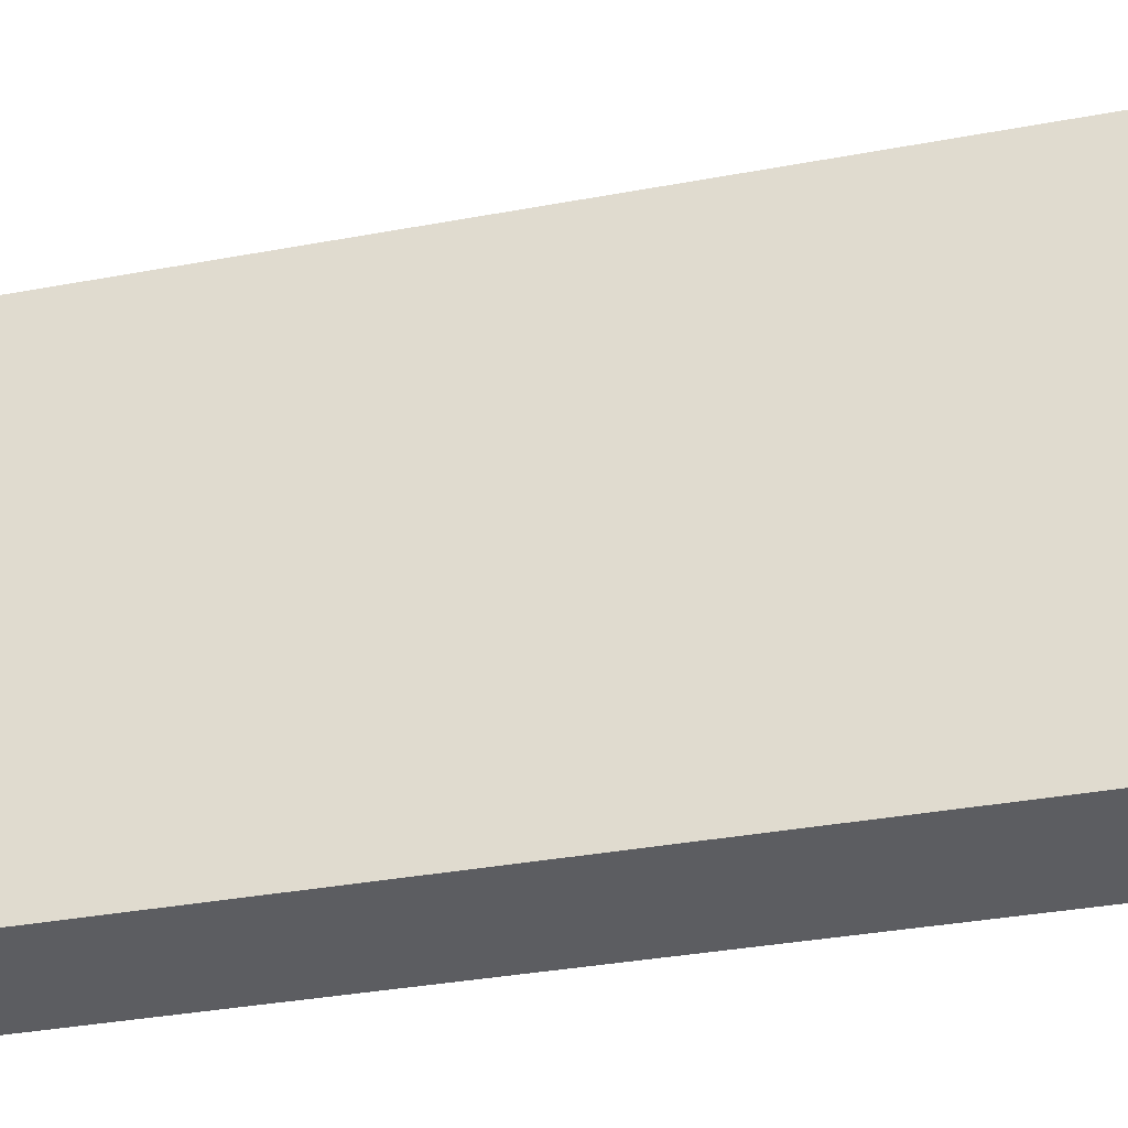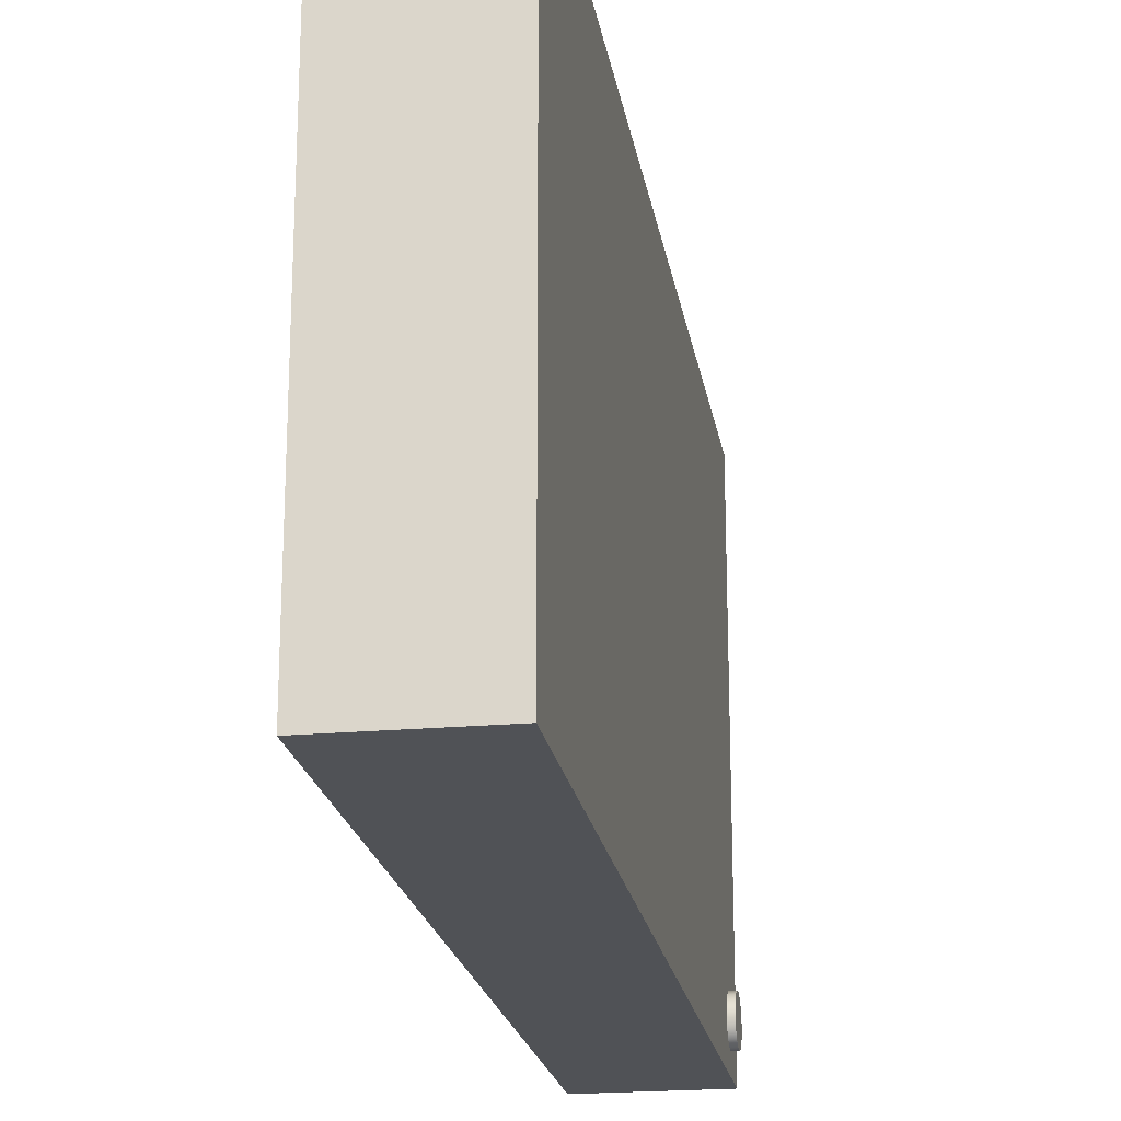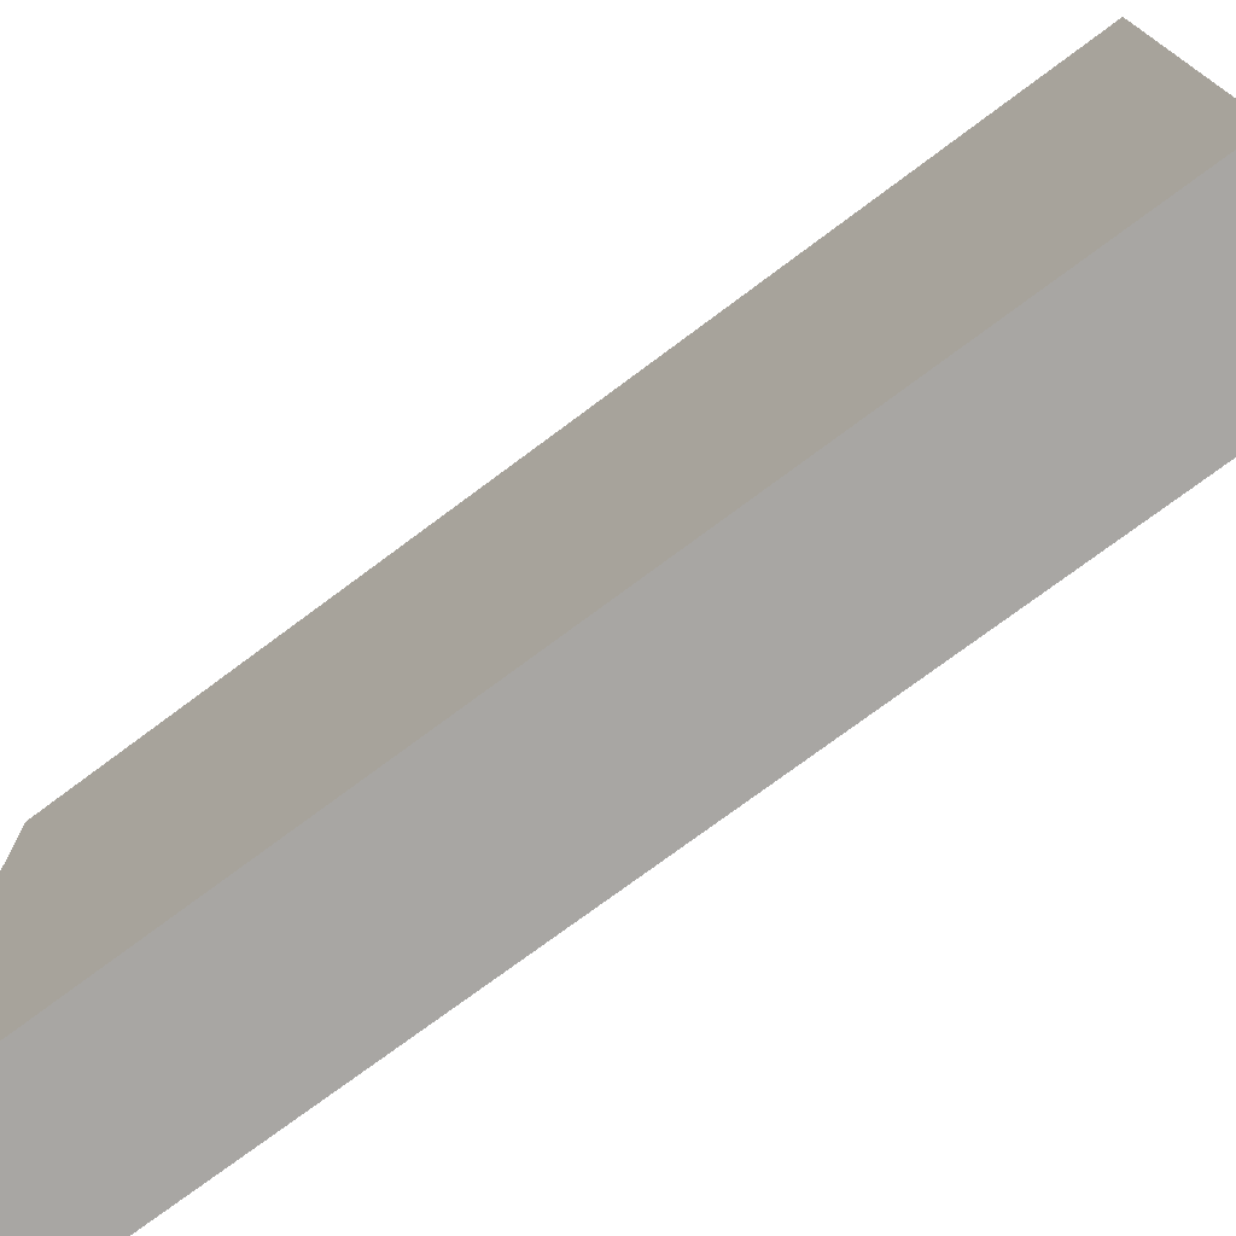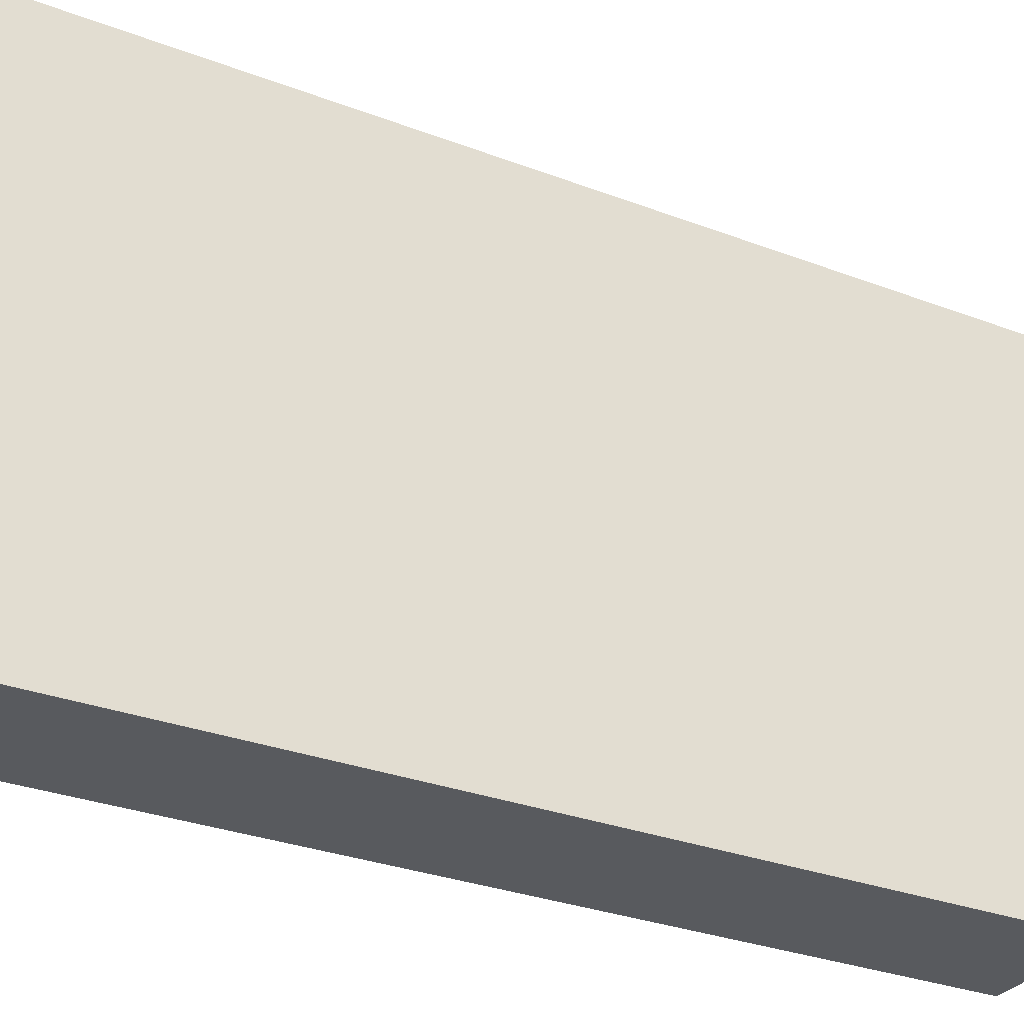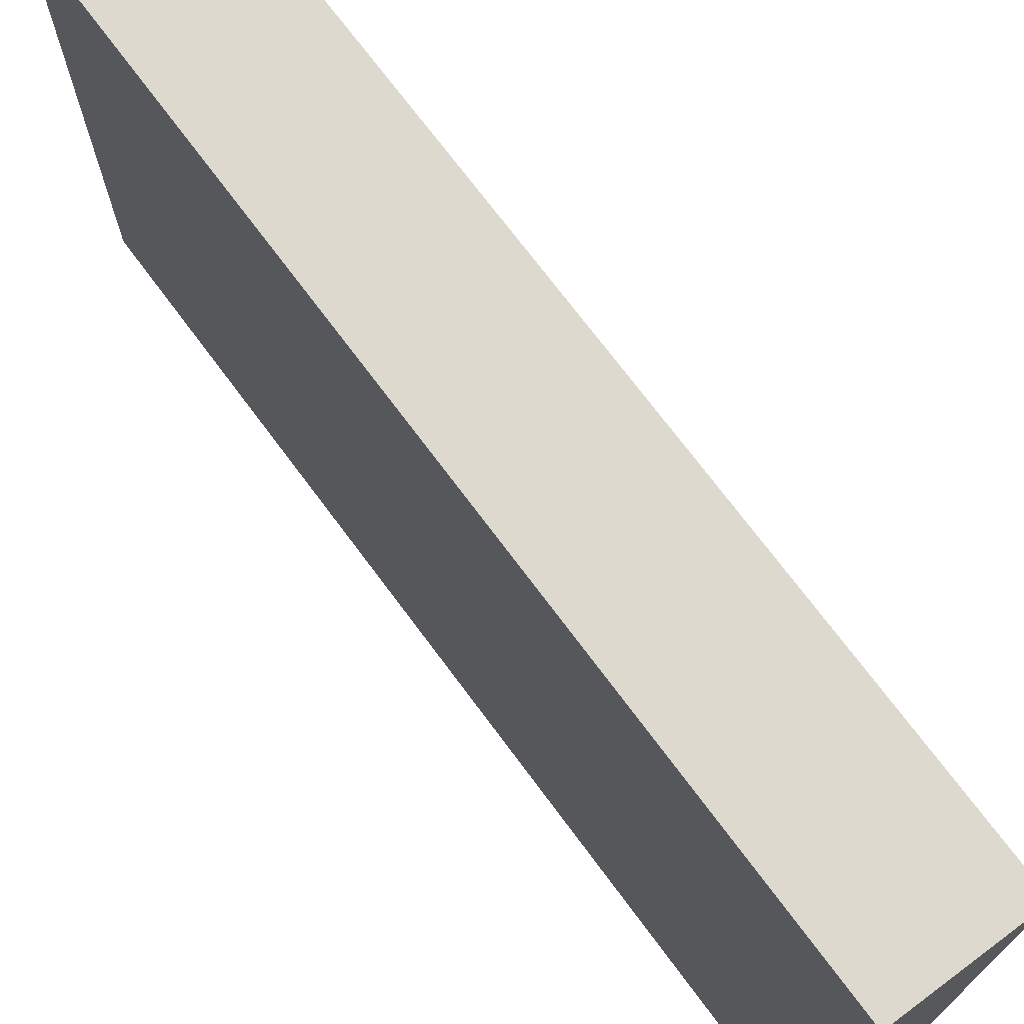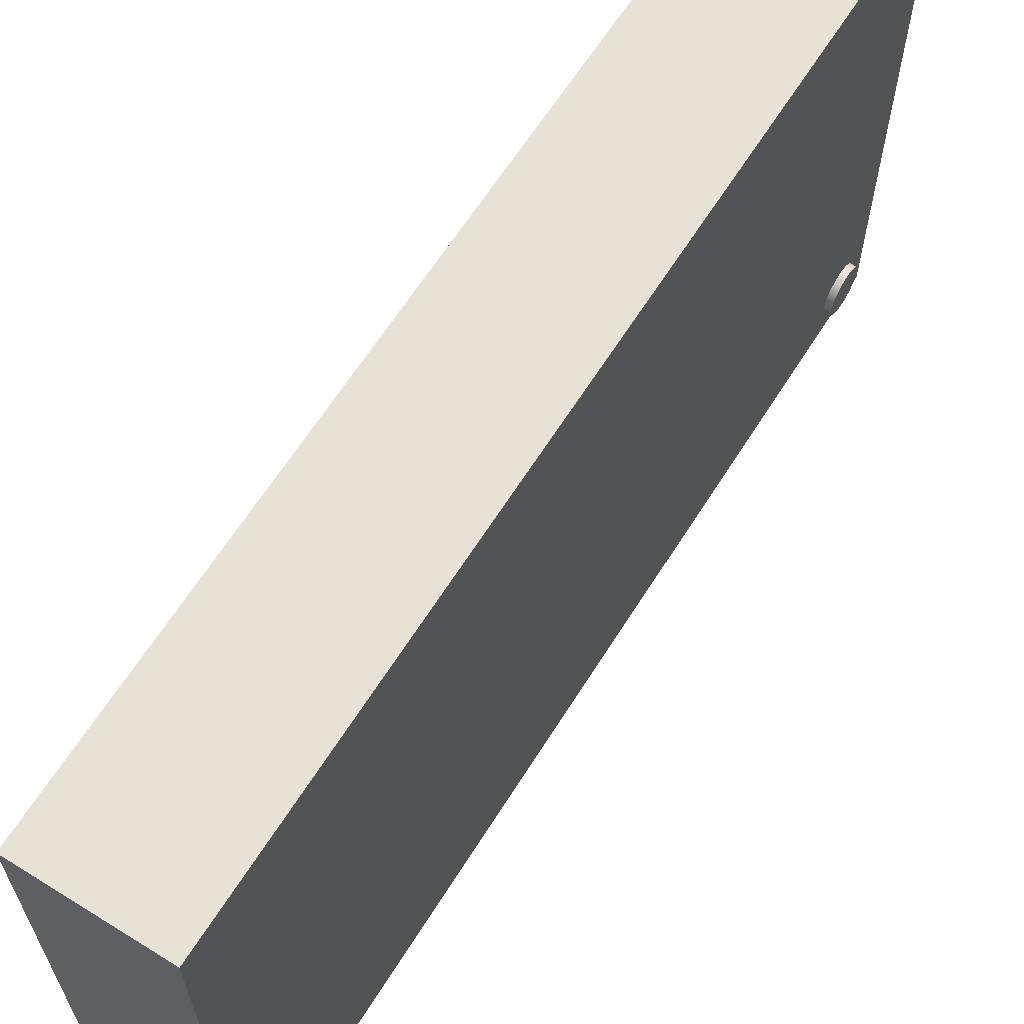
<metadata>
{"format":"obj","ext":"obj","renderer":"f3d","projection":"perspective","resolution":1024,"background":"white","views":[{"elev":-36.3,"azim":-76.5,"up":"+Y"},{"elev":-20.9,"azim":-170.8,"up":"+Y"},{"elev":-74.3,"azim":126.8,"up":"+Y"},{"elev":-30.5,"azim":-118.8,"up":"+Y"},{"elev":71.8,"azim":143.4,"up":"+Y"},{"elev":63.7,"azim":-147.9,"up":"+Y"}]}
</metadata>
<code>
v -0.05 -1.673 2.998
v -0.05 -1.602 3.013
v -0.05 -1.543 3.056
v -0.05 -1.507 3.119
v -0.05 -1.499 3.191
v -0.05 -1.522 3.26
v -0.05 -1.57 3.314
v -0.05 -1.636 3.343
v -0.05 -1.709 3.343
v -0.05 -1.775 3.314
v -0.05 -1.824 3.26
v -0.05 -1.846 3.191
v -0.05 -1.839 3.119
v -0.05 -1.802 3.056
v -0.05 -1.744 3.013
v 0 -1.673 2.998
v 0 -1.744 3.013
v 0 -1.802 3.056
v 0 -1.839 3.119
v 0 -1.846 3.191
v 0 -1.824 3.26
v 0 -1.775 3.314
v 0 -1.709 3.343
v 0 -1.636 3.343
v 0 -1.57 3.314
v 0 -1.522 3.26
v 0 -1.499 3.191
v 0 -1.507 3.119
v 0 -1.543 3.056
v 0 -1.602 3.013
v 0 -1.673 2.998
v -0.05 -1.673 2.998
v -0.05 -1.673 2.998
v -0.05 -1.744 3.013
v -0.05 -1.802 3.056
v -0.05 -1.839 3.119
v -0.05 -1.846 3.191
v -0.05 -1.824 3.26
v -0.05 -1.775 3.314
v -0.05 -1.709 3.343
v -0.05 -1.636 3.343
v -0.05 -1.57 3.314
v -0.05 -1.522 3.26
v -0.05 -1.499 3.191
v -0.05 -1.507 3.119
v -0.05 -1.543 3.056
v -0.05 -1.602 3.013
v 0 2 -3.5
v 0 2 3.5
v 1 2 3.5
v 1 2 -3.5
v 0 -2 -3.5
v 0 2 -3.5
v 1 2 -3.5
v 1 -2 -3.5
v 0 -2 3.5
v 0 -2 -3.5
v 1 -2 -3.5
v 1 -2 3.5
v 0 2 3.5
v 0 -2 3.5
v 1 -2 3.5
v 1 2 3.5
v 1 2 3.5
v 1 -2 3.5
v 1 -2 -3.5
v 1 2 -3.5
v 0 -1.673 2.998
v 0 -1.602 3.013
v 0 -1.543 3.056
v 0 -1.507 3.119
v 0 -1.499 3.191
v 0 -1.522 3.26
v 0 -1.57 3.314
v 0 -1.636 3.343
v 0 -1.709 3.343
v 0 -1.775 3.314
v 0 -1.824 3.26
v 0 -1.846 3.191
v 0 -1.839 3.119
v 0 -1.802 3.056
v 0 -1.744 3.013
v 0 -2 3.5
v 0 2 3.5
v 0 2 -3.5
v 0 -2 -3.5
g 3b4f34e8-e2f6-11ea-aa98-54bf646e7e1f
f 2 30 1
f 1 30 31
f 32 16 15
f 15 16 17
f 15 17 14
f 14 17 18
f 14 18 13
f 13 18 19
f 13 19 12
f 12 19 20
f 12 20 11
f 11 20 21
f 11 21 10
f 10 21 22
f 10 22 9
f 9 22 23
f 9 23 8
f 8 23 24
f 8 24 7
f 7 24 25
f 7 25 6
f 6 25 26
f 6 26 5
f 5 26 27
f 5 27 4
f 4 27 28
f 4 28 3
f 3 28 29
f 3 29 2
f 2 29 30
g 3b4faa28-e2f6-11ea-88a9-54bf646e7e1f
f 34 40 33
f 33 40 41
f 33 41 47
f 47 41 42
f 47 42 46
f 46 42 43
f 46 43 45
f 45 43 44
f 40 34 39
f 39 34 35
f 39 35 38
f 38 35 36
f 38 36 37
g 3b20ab3a-e2f6-11ea-bdab-54bf646e7e1f
f 48 49 51
f 51 49 50
g 3b20d240-e2f6-11ea-83e9-54bf646e7e1f
f 52 53 55
f 55 53 54
g 3b20f9c2-e2f6-11ea-8143-54bf646e7e1f
f 56 57 59
f 59 57 58
g 3b212080-e2f6-11ea-b9cd-54bf646e7e1f
f 60 61 63
f 63 61 62
g 3b216e9a-e2f6-11ea-aee9-54bf646e7e1f
f 65 66 64
f 64 66 67
g 3b21958c-e2f6-11ea-91c7-54bf646e7e1f
f 82 68 86
f 86 68 69
f 86 69 70
f 86 70 85
f 85 70 71
f 85 71 84
f 84 71 72
f 84 72 73
f 73 74 84
f 84 74 75
f 84 75 83
f 83 75 76
f 83 76 77
f 77 78 83
f 83 78 79
f 83 79 80
f 83 80 86
f 86 80 81
f 86 81 82

</code>
